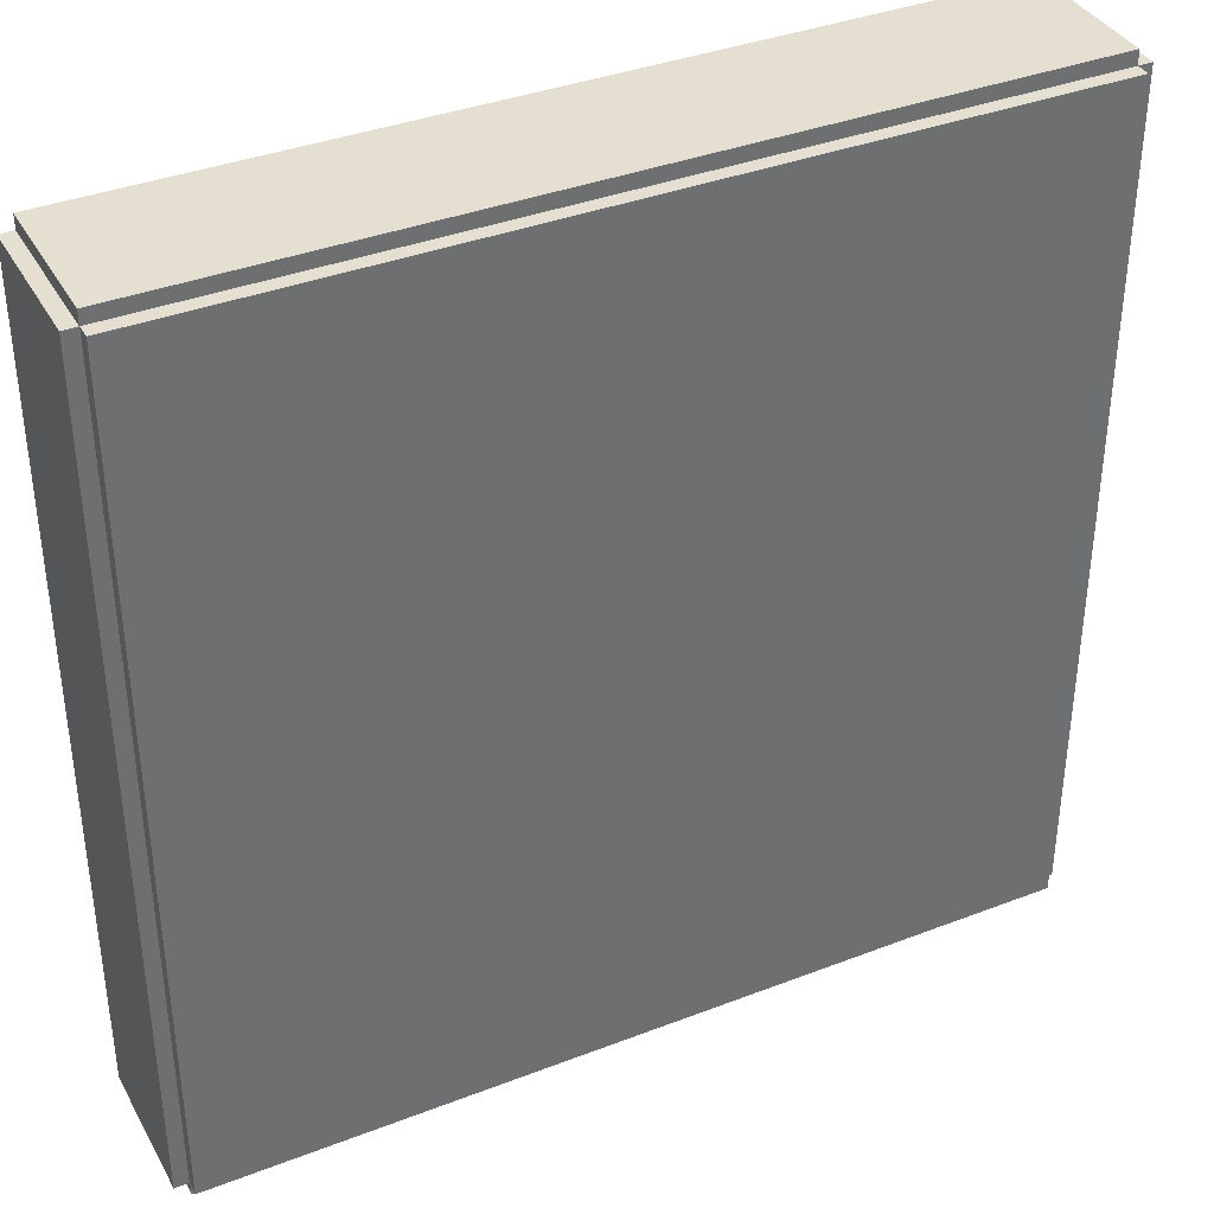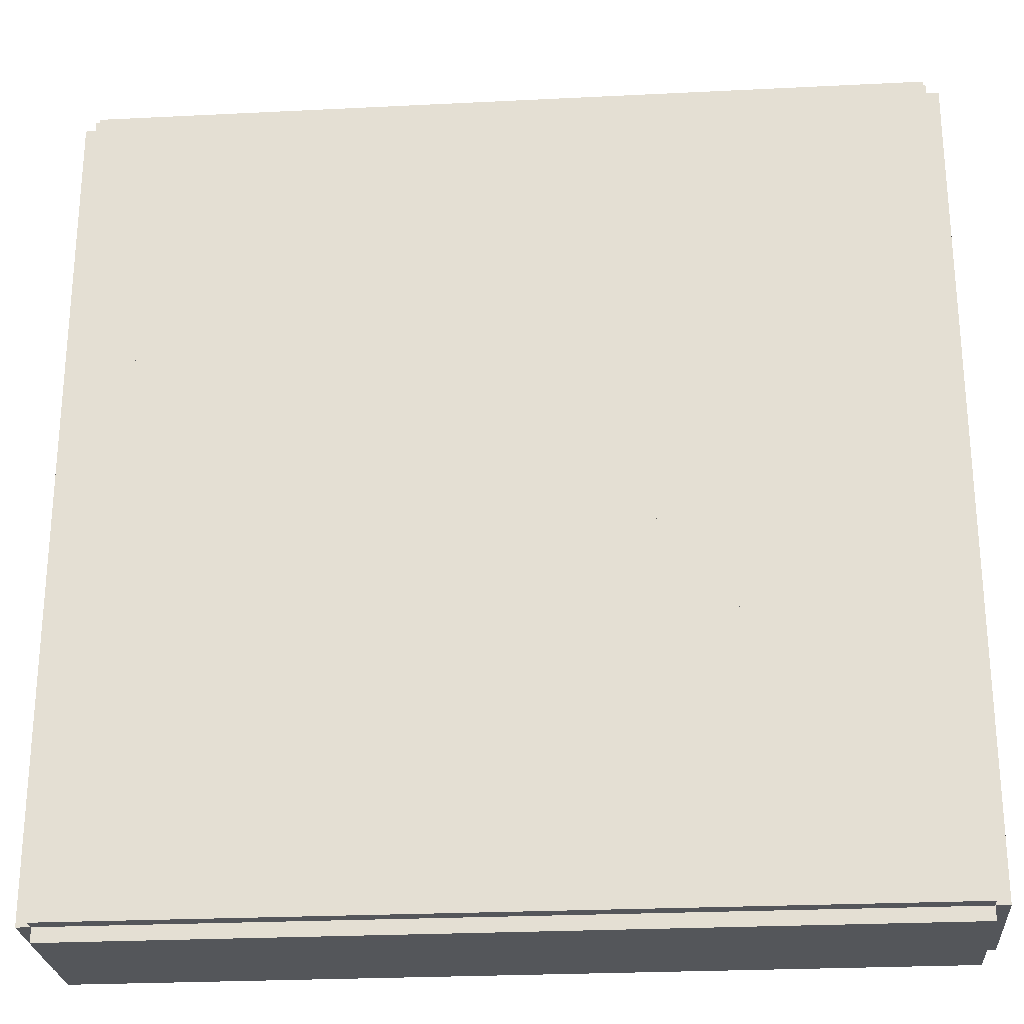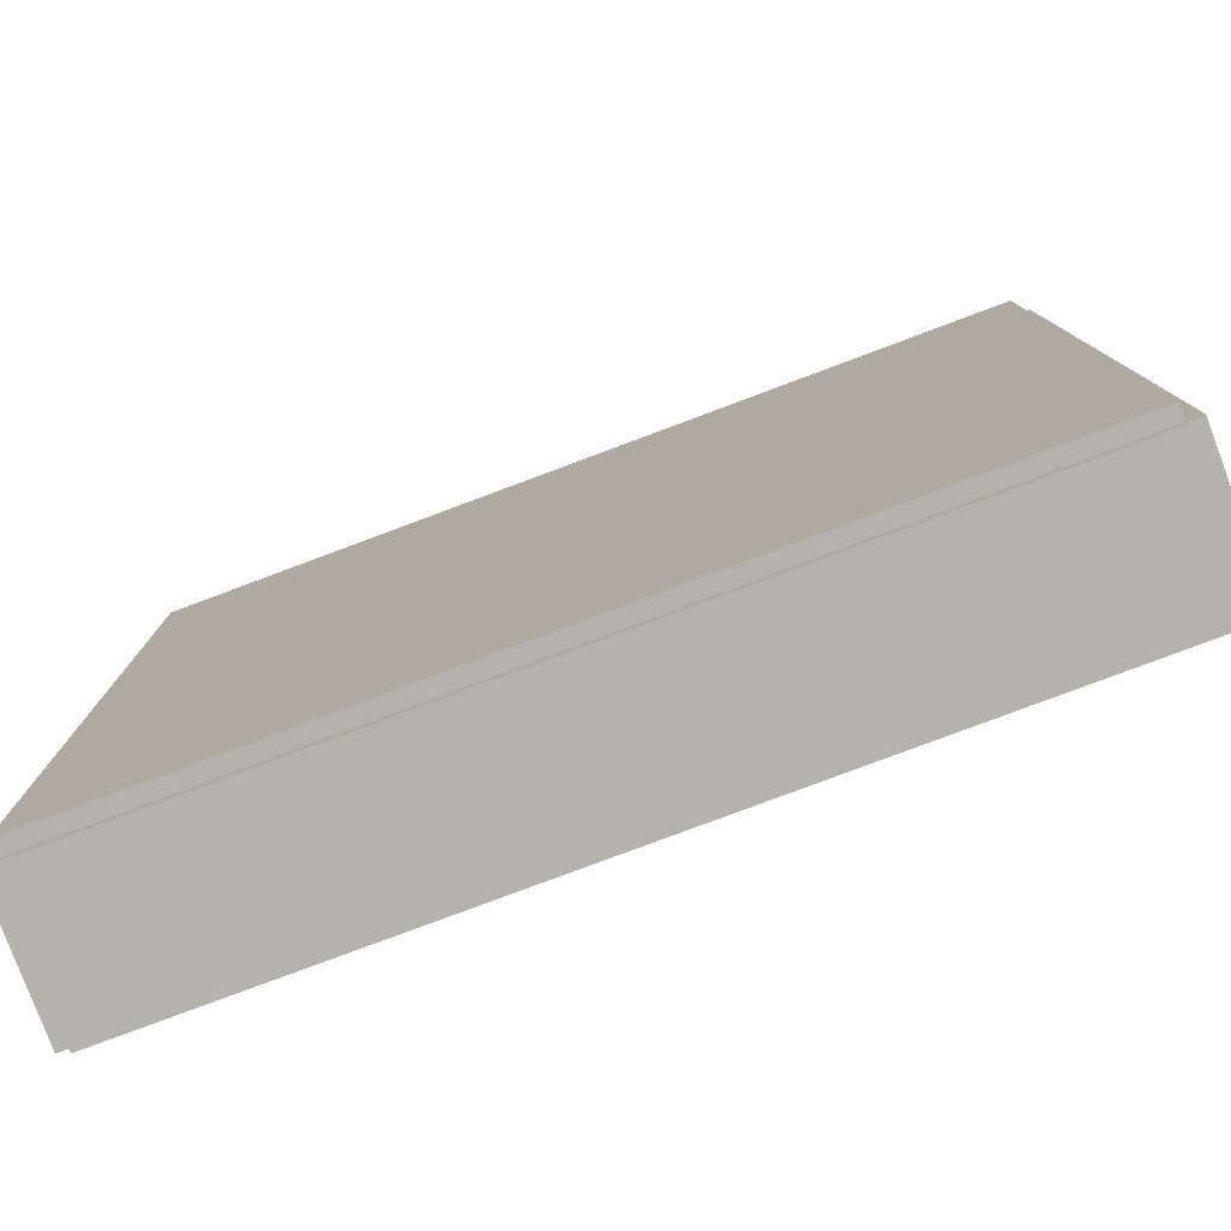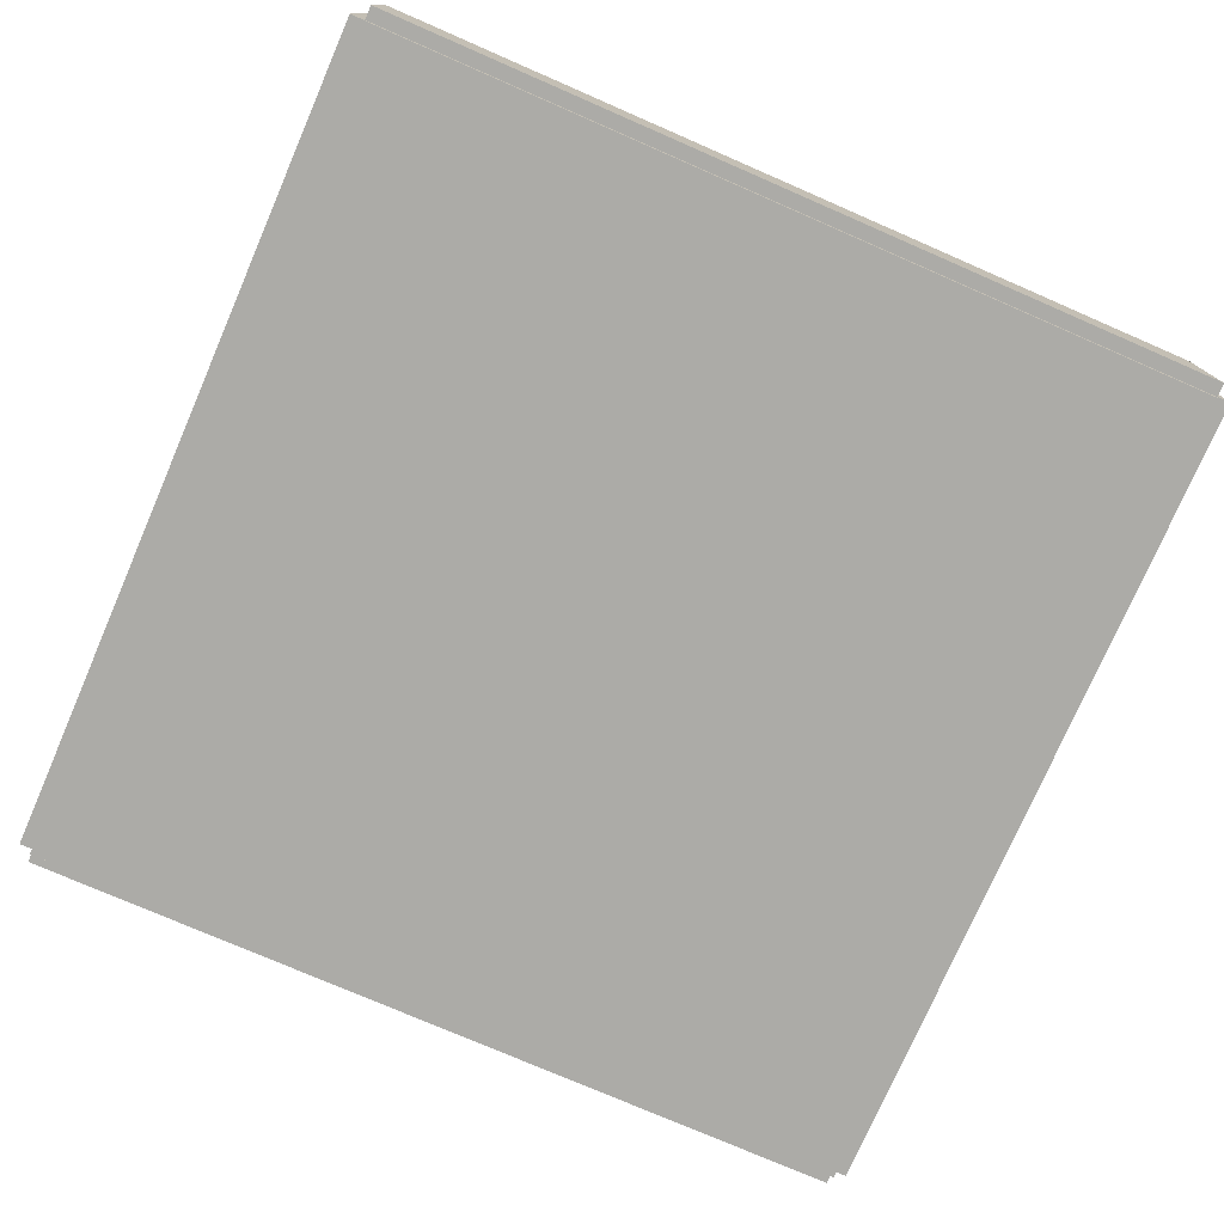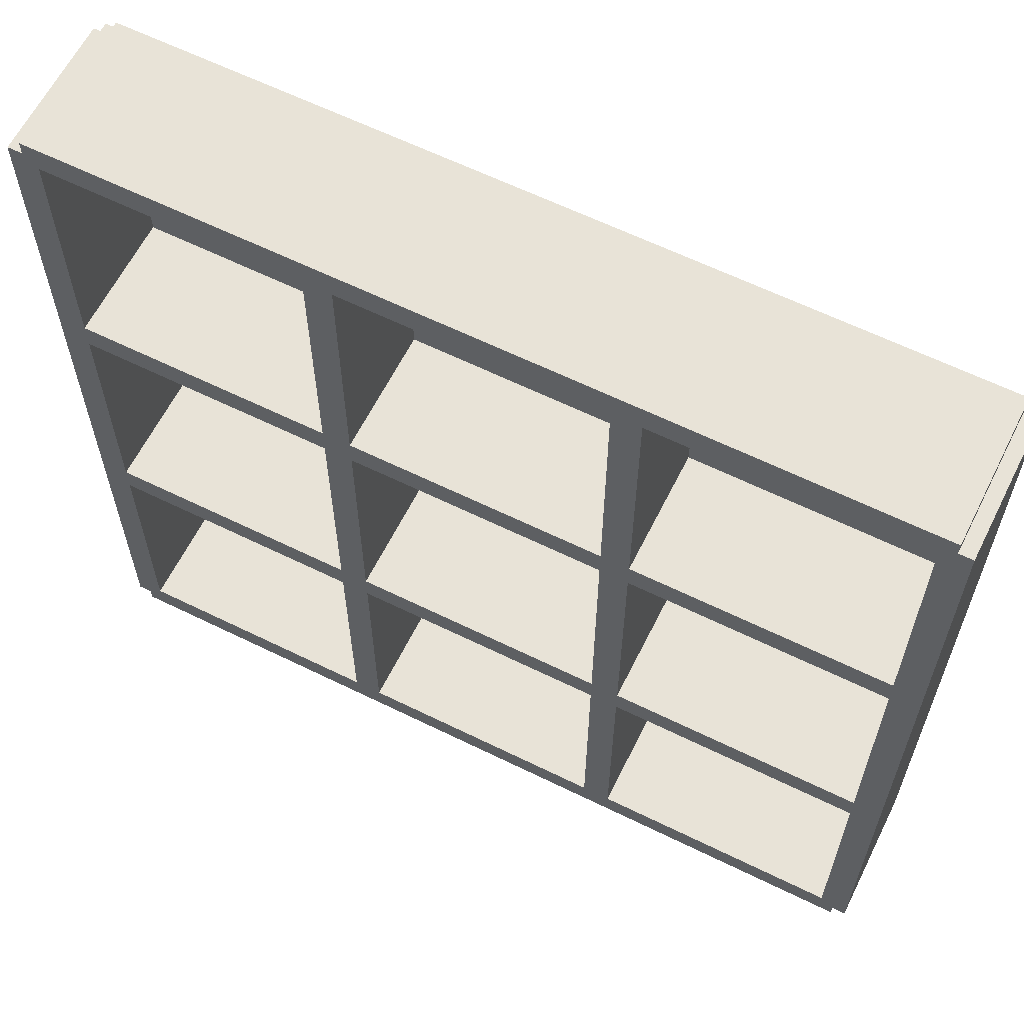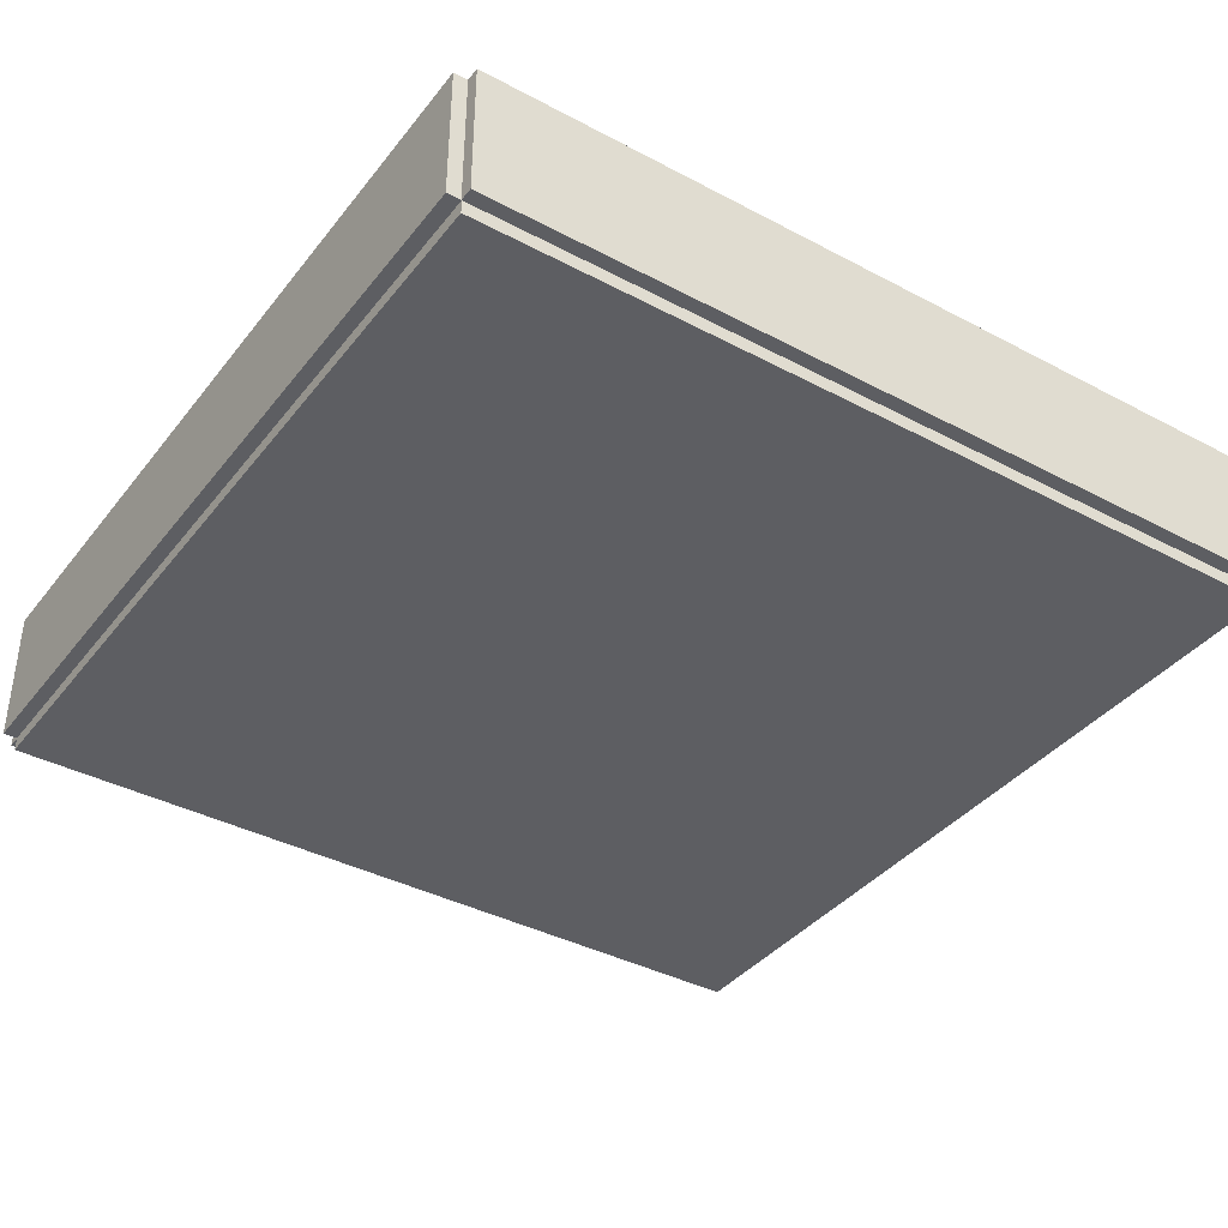
<metadata>
{"format":"obj","ext":"obj","renderer":"f3d","projection":"perspective","resolution":1024,"background":"white","views":[{"elev":37.5,"azim":153.7,"up":"+Y"},{"elev":-25.7,"azim":-175.5,"up":"+Y"},{"elev":-79.5,"azim":-159.5,"up":"+Y"},{"elev":-76.2,"azim":-113.5,"up":"+Z"},{"elev":62.3,"azim":26.5,"up":"+Y"},{"elev":-38.5,"azim":146.2,"up":"+Z"}]}
</metadata>
<code>
o m854
v 0.04031 0.6531 0.025
v 0.04031 0.9593 0.025
v 0.3465 0.6531 0.025
v 0.3465 0.9593 0.025
v 0.3465 0.6531 0.05562
v 0.04031 0.6531 0.05562
v 0.04031 0.9593 0.05562
v 0.3465 0.9593 0.05562
v 0.04031 0.3469 0.025
v 0.3465 0.3469 0.025
v 0.3465 0.3469 0.05562
v 0.04031 0.3469 0.05562
v 0.04031 0.04068 0.025
v 0.3465 0.04068 0.025
v 0.3465 0.04068 0.05562
v 0.04031 0.04068 0.05562
v 0.6527 0.6531 0.025
v 0.6527 0.9593 0.025
v 0.6527 0.6531 0.05562
v 0.6527 0.9593 0.05562
v 0.6527 0.3469 0.025
v 0.6527 0.3469 0.05562
v 0.6527 0.04068 0.025
v 0.6527 0.04068 0.05562
v 0.959 0.6531 0.025
v 0.959 0.9593 0.025
v 0.959 0.6531 0.05562
v 0.959 0.9593 0.05562
v 0.959 0.3469 0.025
v 0.959 0.3469 0.05562
v 0.959 0.04068 0.025
v 0.959 0.04068 0.05562
v 0.025 0.04068 0.04031
v 0.025 0.9593 0.04031
v 0.05562 0.04068 0.04031
v 0.05562 0.9593 0.04031
v 0.05562 0.04068 0.1934
v 0.025 0.04068 0.1934
v 0.025 0.9593 0.1934
v 0.05562 0.9593 0.1934
v 0.3312 0.04068 0.04031
v 0.3312 0.9593 0.04031
v 0.3618 0.04068 0.04031
v 0.3618 0.9593 0.04031
v 0.3618 0.04068 0.1934
v 0.3312 0.04068 0.1934
v 0.3312 0.9593 0.1934
v 0.3618 0.9593 0.1934
v 0.6374 0.04068 0.04031
v 0.6374 0.9593 0.04031
v 0.6681 0.04068 0.04031
v 0.6681 0.9593 0.04031
v 0.6681 0.04068 0.1934
v 0.6374 0.04068 0.1934
v 0.6374 0.9593 0.1934
v 0.6681 0.9593 0.1934
v 0.9436 0.04068 0.04031
v 0.9436 0.9593 0.04031
v 0.9743 0.04068 0.04031
v 0.9743 0.9593 0.04031
v 0.9743 0.04068 0.1934
v 0.9436 0.04068 0.1934
v 0.9436 0.9593 0.1934
v 0.9743 0.9593 0.1934
v 0.9586 0.025 0.04031
v 0.03993 0.02573 0.04031
v 0.9586 0.05562 0.04031
v 0.03996 0.05635 0.04031
v 0.9586 0.05562 0.1934
v 0.9586 0.025 0.1934
v 0.03993 0.02573 0.1934
v 0.03996 0.05635 0.1934
v 0.9588 0.3312 0.04031
v 0.04018 0.3319 0.04031
v 0.9588 0.3618 0.04031
v 0.0402 0.3626 0.04031
v 0.9588 0.3618 0.1934
v 0.9588 0.3312 0.1934
v 0.04018 0.3319 0.1934
v 0.0402 0.3626 0.1934
v 0.9591 0.6374 0.04031
v 0.04042 0.6382 0.04031
v 0.9591 0.6681 0.04031
v 0.04045 0.6688 0.04031
v 0.9591 0.6681 0.1934
v 0.9591 0.6374 0.1934
v 0.04042 0.6382 0.1934
v 0.04045 0.6688 0.1934
v 0.9593 0.9436 0.04031
v 0.04066 0.9444 0.04031
v 0.9593 0.9743 0.04031
v 0.04069 0.975 0.04031
v 0.9593 0.9743 0.1934
v 0.9593 0.9436 0.1934
v 0.04066 0.9444 0.1934
v 0.04069 0.975 0.1934
f 1 2 3
f 3 2 4
f 1 6 5
f 1 5 3
f 1 6 2
f 2 6 7
f 2 7 8
f 2 8 4
f 3 8 5
f 3 4 8
f 5 7 6
f 5 8 7
f 9 1 10
f 10 1 3
f 9 12 11
f 9 11 10
f 9 12 1
f 1 12 6
f 11 10 5
f 5 10 3
f 11 6 12
f 6 11 5
f 13 9 14
f 14 9 10
f 13 15 16
f 13 14 15
f 13 16 9
f 9 16 12
f 14 11 15
f 14 10 11
f 15 12 16
f 15 11 12
f 3 4 17
f 17 4 18
f 3 5 19
f 3 19 17
f 4 5 3
f 8 5 4
f 4 8 20
f 4 20 18
f 17 20 19
f 17 18 20
f 5 19 8
f 19 20 8
f 10 21 3
f 21 17 3
f 11 22 10
f 10 22 21
f 3 11 10
f 3 5 11
f 22 21 19
f 19 21 17
f 22 5 11
f 5 22 19
f 14 10 23
f 23 10 21
f 15 14 24
f 14 23 24
f 10 15 14
f 11 15 10
f 23 22 24
f 22 23 21
f 15 24 11
f 24 22 11
f 17 18 25
f 25 18 26
f 17 27 25
f 18 19 17
f 20 19 18
f 18 20 28
f 18 28 26
f 25 28 27
f 25 26 28
f 27 20 19
f 27 28 20
f 21 17 29
f 29 17 25
f 21 30 29
f 17 22 21
f 17 19 22
f 27 17 19
f 30 29 27
f 27 29 25
f 22 30 19
f 19 30 27
f 23 21 31
f 31 21 29
f 24 23 32
f 23 31 32
f 21 24 23
f 21 22 24
f 30 21 22
f 32 31 30
f 30 31 29
f 32 22 24
f 22 32 30
f 33 34 35
f 35 34 36
f 33 37 38
f 33 35 37
f 33 38 34
f 34 38 39
f 34 39 40
f 34 40 36
f 35 40 37
f 35 36 40
f 37 39 38
f 37 40 39
f 41 42 43
f 43 42 44
f 41 45 46
f 41 43 45
f 41 46 42
f 42 46 47
f 42 47 48
f 42 48 44
f 43 48 45
f 43 44 48
f 45 47 46
f 45 48 47
f 49 50 51
f 51 50 52
f 49 53 54
f 49 51 53
f 49 54 50
f 50 54 55
f 50 55 56
f 50 56 52
f 51 56 53
f 51 52 56
f 53 55 54
f 53 56 55
f 57 58 59
f 59 58 60
f 57 61 62
f 57 59 61
f 57 62 58
f 58 62 63
f 58 63 64
f 58 64 60
f 59 64 61
f 59 60 64
f 61 63 62
f 61 64 63
f 65 66 67
f 67 66 68
f 65 69 70
f 65 67 69
f 65 70 66
f 66 70 71
f 66 71 72
f 66 72 68
f 67 72 69
f 67 68 72
f 69 71 70
f 69 72 71
f 73 74 75
f 75 74 76
f 73 77 78
f 73 75 77
f 73 78 74
f 74 78 79
f 74 79 80
f 74 80 76
f 75 80 77
f 75 76 80
f 77 79 78
f 77 80 79
f 81 82 83
f 83 82 84
f 81 85 86
f 81 83 85
f 81 86 82
f 82 86 87
f 82 87 88
f 82 88 84
f 83 88 85
f 83 84 88
f 85 87 86
f 85 88 87
f 89 90 91
f 91 90 92
f 89 93 94
f 89 91 93
f 89 94 90
f 90 94 95
f 90 95 96
f 90 96 92
f 91 96 93
f 91 92 96
f 93 95 94
f 93 96 95

</code>
